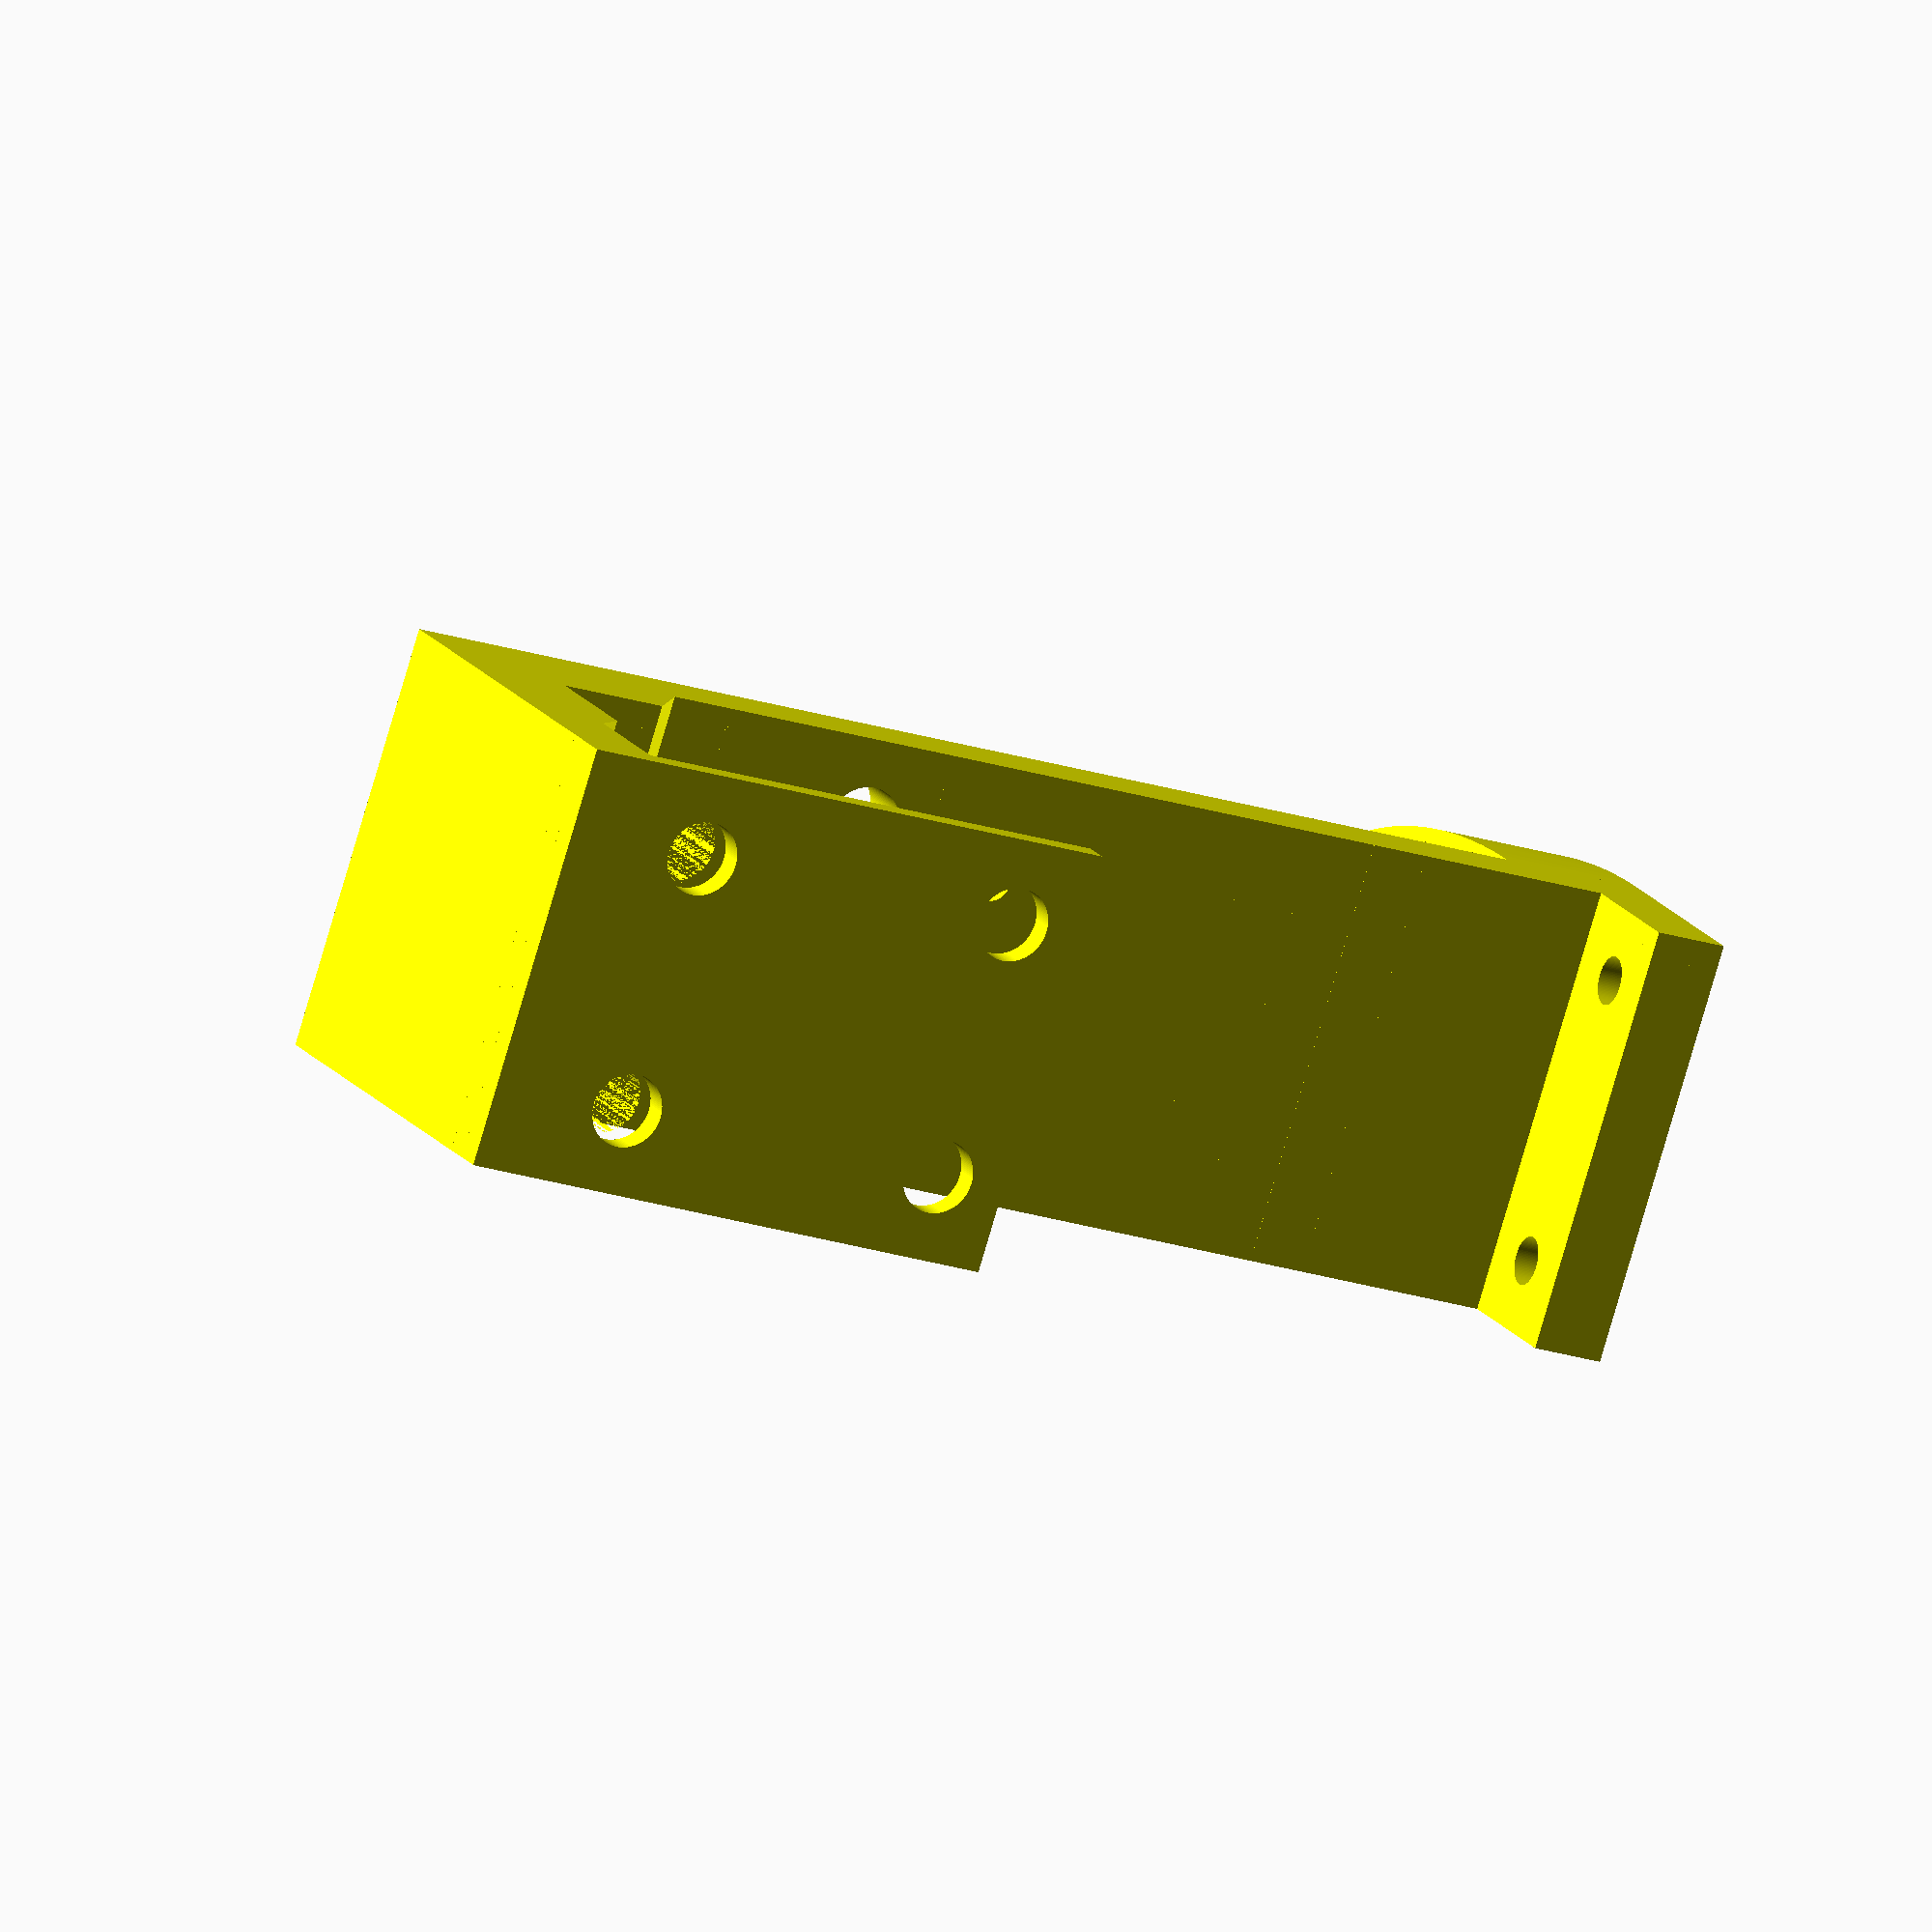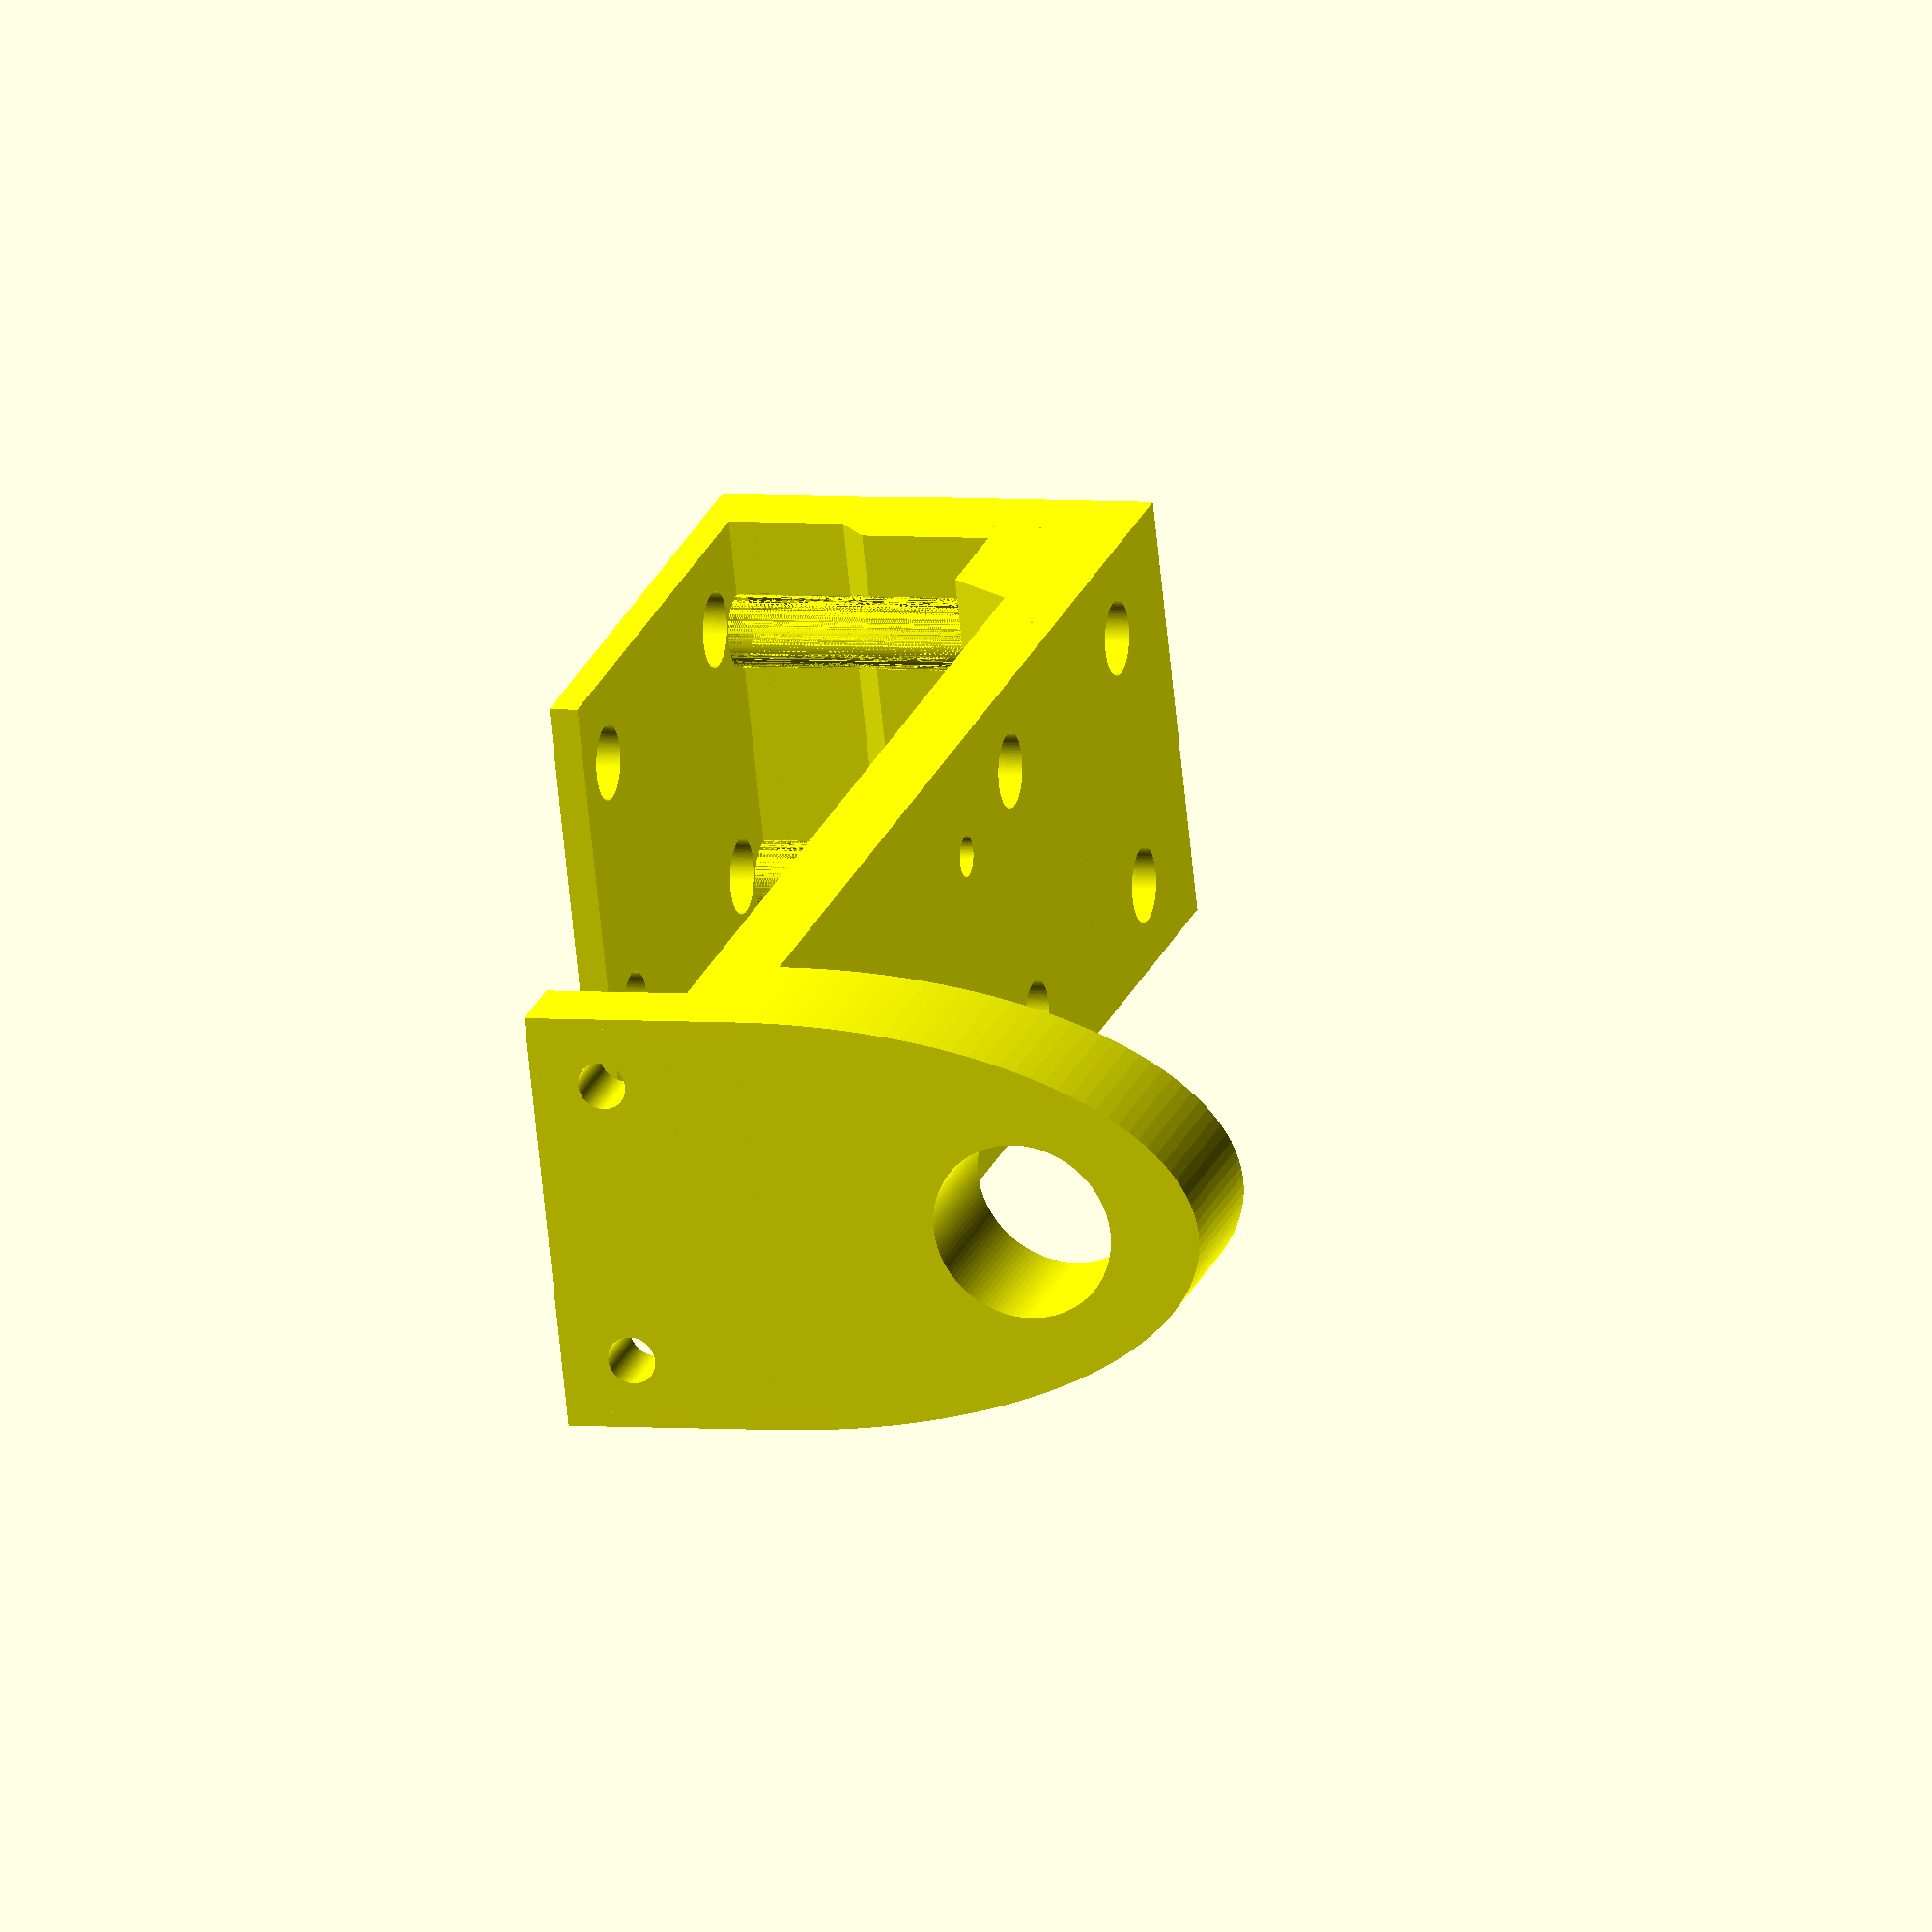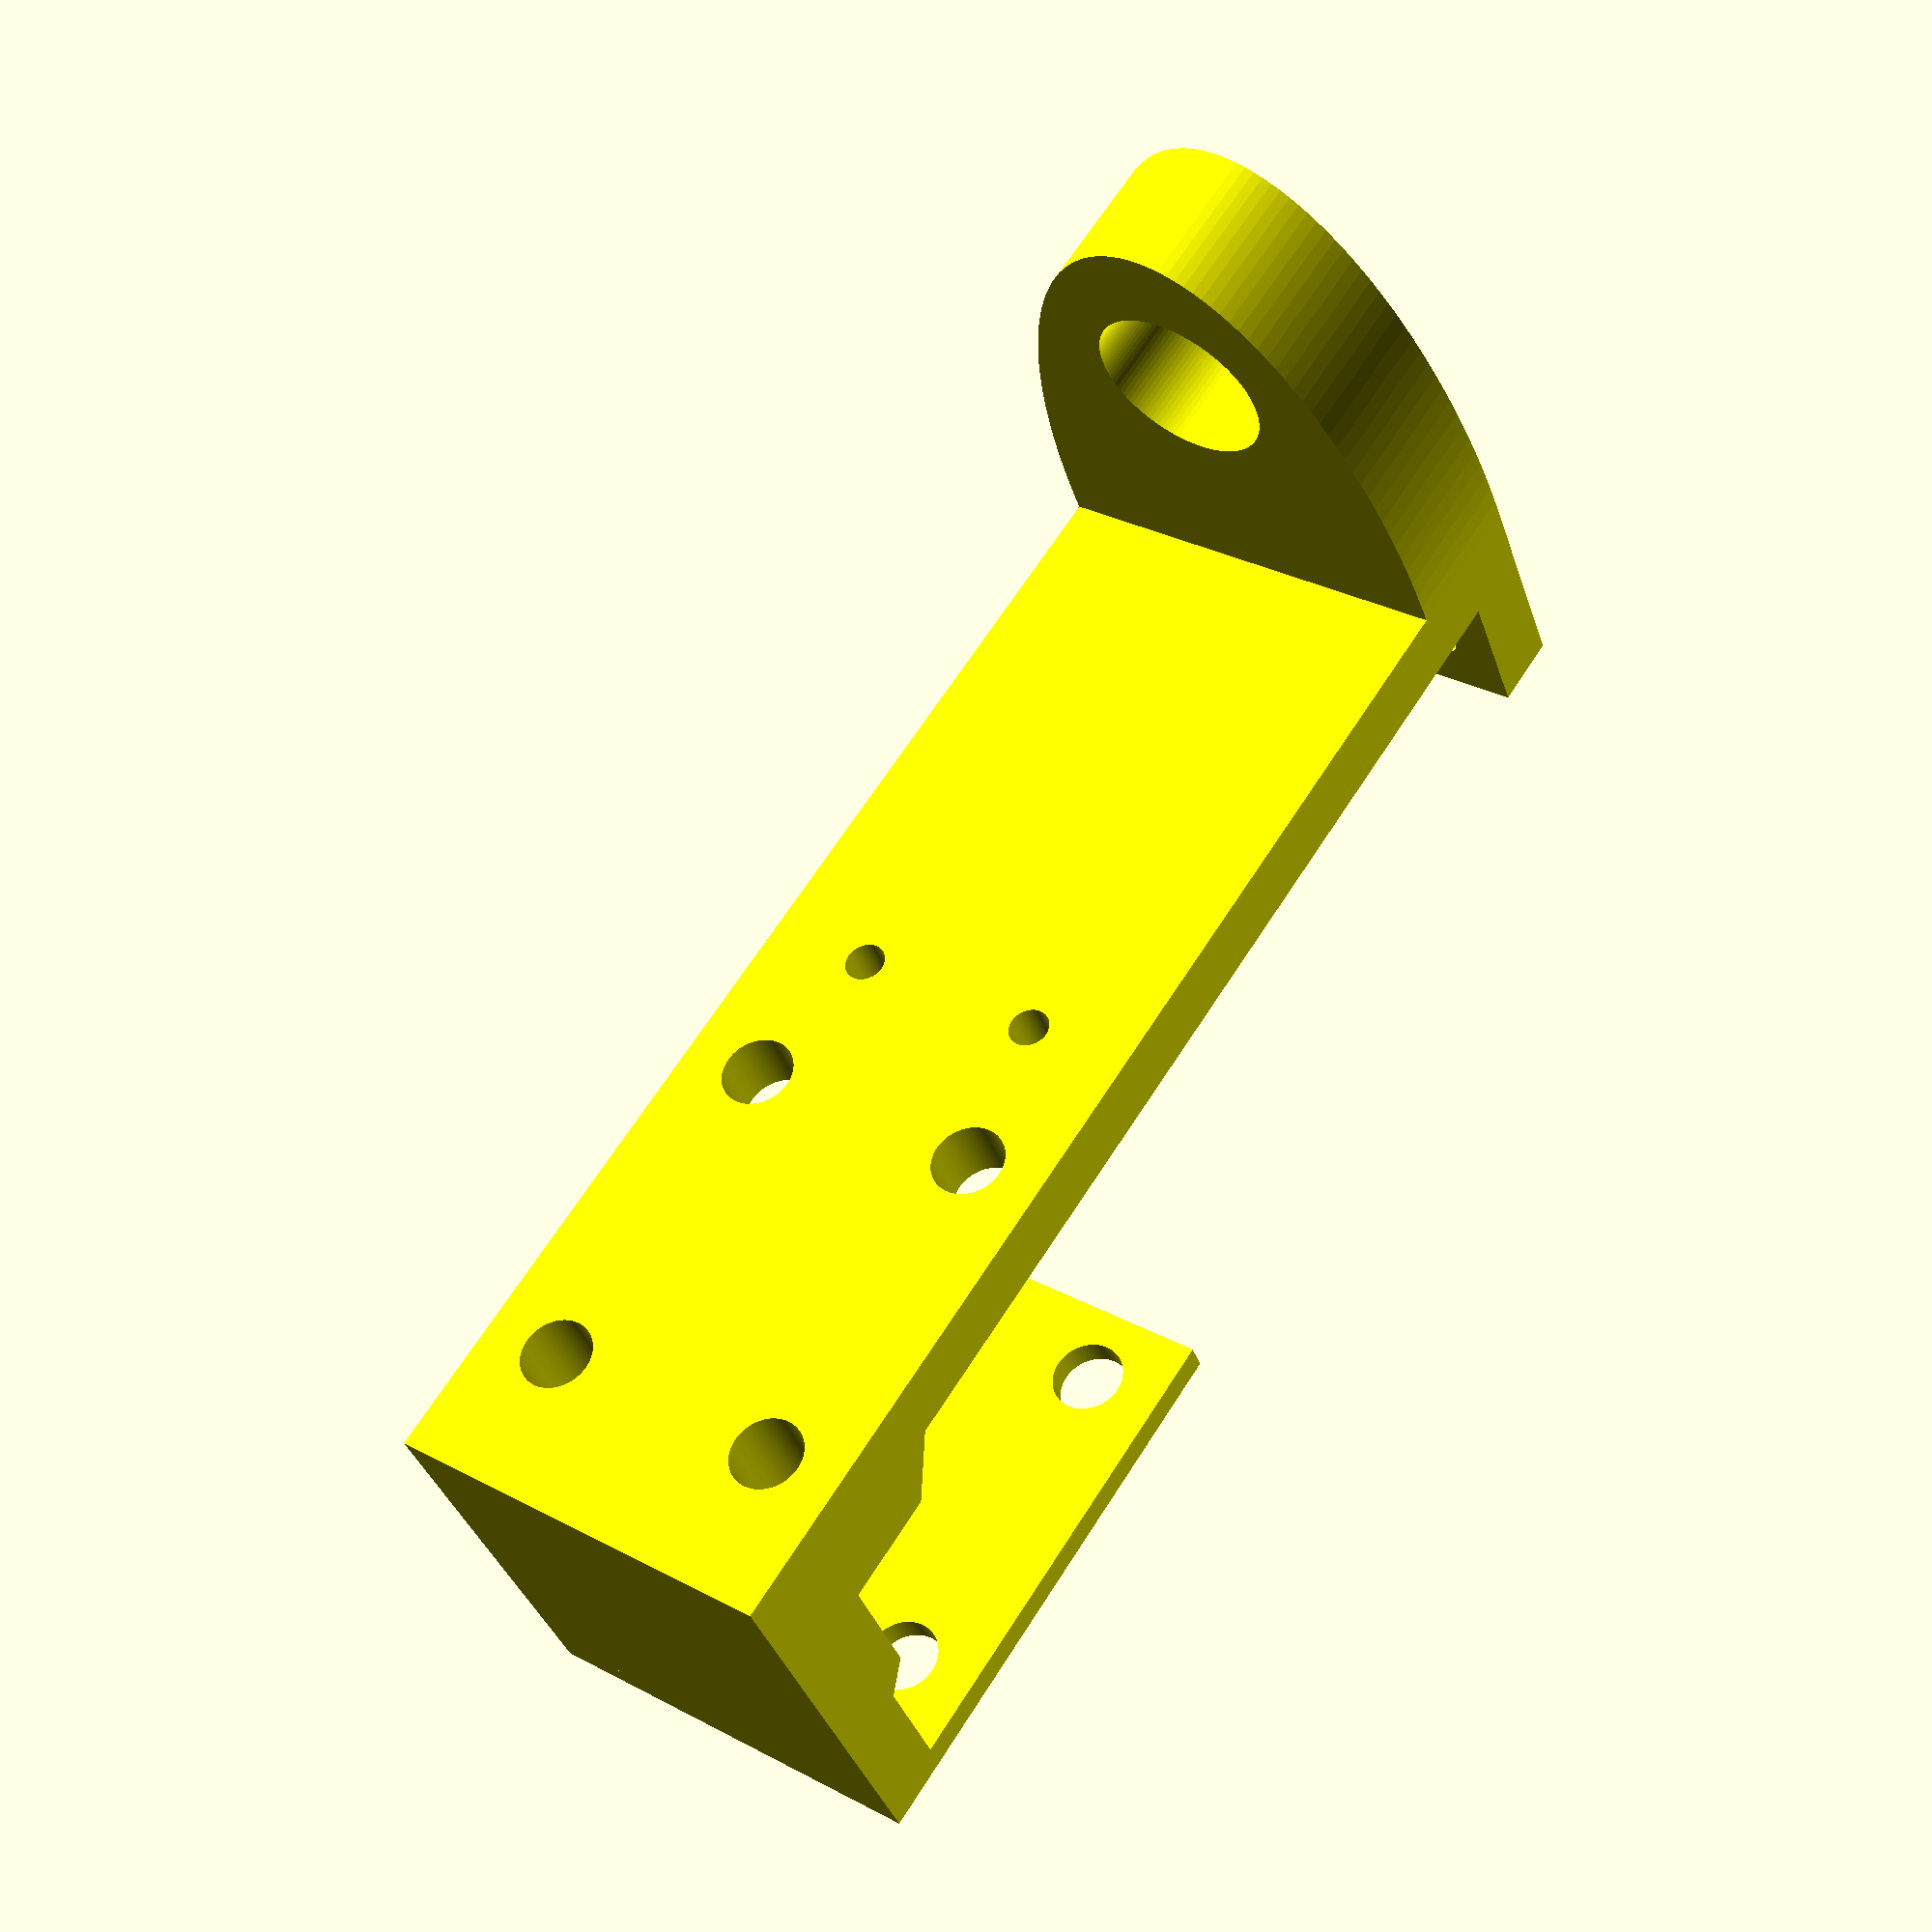
<openscad>
//$fn = 50;
$fs = 0.1;
$fa = 3;

// general info
thn0   = 2.0;
thn1   = 5.0;
over   = 0.15;
r      = 6.0 + over;

// ind sensor info
ind_d      = 12.6;
ind_r      = ind_d/2;

// led info
led_d      = 3.2 + over;
led_r      = led_d/2;

// general slide info
s_screw_d       = 5.0 + over;
s_screw_r       = s_screw_d/2;
s_i1_d0        =  6.5;
s_i1_d1        =  8.5;
s_i1_h         =  2.0;
s_i2_d         = 17.5;
s_i2_h0        =  7.5 + s_i1_h;
s_i2_h1        =  3.0 + s_i2_h0;

// back top slide info
s1_top_screw    =  5.0;
s1_side_screw   =  6.0;
s1_width        = 30.0;
s1_depth        = 22.0; 
s1_height       = 34.0;

// back bottom slide info
s2_top_screw    =  5.0;
s2_side_screw   =  8.0;
s2_width        = 58.0;
s2_depth        = 22.0;
s2_height       = 34.0;

// mounting info
thnm        = 1.5;
m_width     = 58.0;
m_height    = 79.0;
m_screw_d   =  2.7 + over;
m_screw_r   =  m_screw_d/2;
m_screw1    = 14.0;
m_screw2    = 22.0;

module prismy(c, dir=1, over=0) { render() {
	polyhedron(
		points = [[0,0,0], [c[0],0,0], [c[0],c[1],0], [0,c[1],0], [0,dir*c[1],c[2]], [c[0],dir*c[1],c[2]]],
		faces = [[0,1,2,3],[5,4,3,2],[0,4,5,1],[0,3,4],[5,2,1]]
	);
	translate([0, 0, -over]) cube([c[0], c[1], over]);
	translate([0, c[1], -over]) cube([c[0], over, c[2]+over]);
}}

module s1() {
	module add() {
		cube([s1_width, s1_depth, s1_height/2]);
	}
	module sub() {
		module screw() {
			translate([0, -1, 0])
				rotate([-90, 0, 0])
					cylinder(r=s_screw_r, h=s1_depth+2);
		}
		
		// top right
		translate([s1_width-s1_side_screw, 0, s1_height/2-s1_top_screw]) screw();
		// top left
		translate([s1_side_screw, 0, s1_height/2-s1_top_screw]) screw();
		
		// i1
		translate([s1_width+1, s_i1_d0, s1_height/2])
			rotate([0, 180, 0])
				prismy([s1_width+2, (s_i1_d1-s_i1_d0), s_i1_h], over=1);
		translate([-1, s_i1_d1, s1_height/2-s_i1_h])
			cube([s1_width+2, s1_depth, s_i1_h+1]);
		
		// i2
		translate([-1, s_i2_d, s1_height/2-s_i2_h0])
			cube([s1_width+2, s1_depth, s_i2_h0]);
		translate([s1_width+1, s_i2_d, s1_height/2-s_i2_h0])
			rotate([0, 180, 0])
				prismy([s1_width+2, (s1_depth-s_i2_d), s_i2_h1-s_i2_h0], over=1);
	}
	module all() {
		translate([-s1_width/2, -s1_depth/2, 0])
		color("silver") difference() {
			add();
			sub();
		}
	}
	
	all();
	rotate([0, 180, 0])
		all();
}

module s2() {
	module add() {
		cube([s2_width, s2_depth, s2_height/2]);
	}
	module sub() {
		module screw() {
			translate([0, -1, 0])
				rotate([-90, 0, 0])
					cylinder(r=s_screw_r, h=s2_depth+2);
		}
		
		// top right
		translate([s2_width-s2_side_screw, 0, s2_height/2-s2_top_screw]) screw();
		// top left
		translate([s2_side_screw, 0, s2_height/2-s2_top_screw]) screw();
		
		// i1
		translate([s2_width+1, s_i1_d0, s2_height/2])
			rotate([0, 180, 0])
				prismy([s2_width+2, (s_i1_d1-s_i1_d0), s_i1_h], over=1);
		translate([-1, s_i1_d1, s1_height/2-s_i1_h])
			cube([s2_width+2, s2_depth, s_i1_h+1]);
		
		// i2
		translate([-1, s_i2_d, s2_height/2-s_i2_h0])
			cube([s2_width+2, s2_depth, s_i2_h0]);
		translate([s2_width+1, s_i2_d, s2_height/2-s_i2_h0])
			rotate([0, 180, 0])
				prismy([s2_width+2, (s2_depth-s_i2_d), s_i2_h1-s_i2_h0], over=1);
	}
	module all() {
		translate([-s2_width/2, -s2_depth/2, 0])
		color("silver") difference() {
			add();
			sub();
		}
	}
	
	all();
	rotate([0, 180, 0])
		all();
}

module mounting() {
	module add() {
		cube([m_width, thnm, m_height]);
	}
	module sub() {
		module screwh() {
			translate([0, -1, 0])
				rotate([-90, 0, 0])
					cylinder(r=s_screw_r, h=thnm+2);
		}
		module screwl() {
			translate([0, -1, 0])
				rotate([-90, 0, 0])
					cylinder(r=m_screw_r, h=thnm+2);
		}
		
		// s2
		// bottom left
		translate([s2_side_screw, 0, s2_top_screw]) screwh();
		// bottom right
		translate([s2_width-s2_side_screw, 0, s2_top_screw]) screwh();
		// top left
		translate([s2_side_screw, 0, s2_height-s2_top_screw]) screwh();
		// top right
		translate([s2_width-s2_side_screw, 0, s2_height-s2_top_screw]) screwh();
		
		// s1
		// top left
		translate([m_width/2-s1_width/2+s1_side_screw, 0, m_height-s1_top_screw]) screwh();
		// top right
		translate([m_width/2+s1_width/2-s1_side_screw, 0, m_height-s1_top_screw]) screwh();
		// bottom left
		translate([m_width/2-s1_width/2+s1_side_screw, 0, m_height-s1_height+s1_top_screw]) screwh();
		// bottom right
		translate([m_width/2+s1_width/2-s1_side_screw, 0, m_height-s1_height+s1_top_screw]) screwh();
		
		// other screws
		translate([0, 0, m_height/2]) {
			translate([m_screw1, 0, 0]) screwl();
			translate([m_screw2, 0, 0]) screwl();
			translate([m_width-m_screw1, 0, 0]) screwl();
			translate([m_width-m_screw2, 0, 0]) screwl();
		}
	}
	module all() {
		translate([-m_width/2, -thnm, 0])
		color([0.4, 0.4, 0.4]) difference() {
			add();
			sub();
		}
	}
	
	all();
}

module completehead() {
	translate([0, s1_depth/2, m_height-s1_height/2])
		s1();
	translate([0, s2_depth/2, s2_height/2])
		s2();
	mounting();
}

module indsensormount() {
	module add() {
		// front
		translate([-s1_width/2+over, -thnm-thn0-over, m_height-s1_height])
			cube([s1_width-2*over, thn0, s1_height+thn1]);
		// top
		translate([-s1_width/2+over, -thnm-thn0-over, m_height])
			cube([s1_width-2*over, thnm+thn0+s1_depth, thn1]);
		translate([-s1_width/2+over, over, m_height-s1_height/2+over])
			cube([s1_width-2*over, s1_depth+thn1-over, thn1+s1_height/2-over]);
		// back
		translate([-s1_width/2+over, s1_depth, -2*thn1])
			cube([s1_width-2*over, thn1, m_height+2*thn1]);
		
		// ind sensor mounting
		difference() {
			translate([0, s1_depth+thn1, -2*thn1])
				scale([s1_width-2*over, 5*ind_d, 1])
					cylinder(d=1, h=2*thn1, $fn=150);
			translate([-s2_width/2, s2_depth-5*ind_d, -2*thn1-1])
				cube([s2_width, 5*ind_d, 2*thn1+2]);
		}
		
		// led mounting
		translate([-s1_width/2+over, s1_depth-2*thn1, -2*thn1])
			cube([s1_width-2*over, 2*thn1, thn1]);
	}
	module sub() {
		module screwh() {
			translate([0, -1, 0])
				rotate([-90, 0, 0])
					cylinder(r=s_screw_r+0.001, h=thnm+thn0+thn1+over+s1_depth+2);
		}
		module screwl() {
			translate([0, -1, 0])
				rotate([-90, 0, 0])
					cylinder(r=m_screw_r, h=thnm+thn0+thn1+over+s1_depth+2);
		}
		
		completehead();
		
		// s1
		// top left
		translate([-s1_width/2+s1_side_screw, -thnm-thn0-over, m_height-s1_top_screw]) screwh();
		// top right
		translate([s1_width/2-s1_side_screw, -thnm-thn0-over, m_height-s1_top_screw]) screwh();
		// bottom left
		translate([-s1_width/2+s1_side_screw, -thnm-thn0-over, m_height-s1_height+s1_top_screw]) screwh();
		// bottom right
		translate([s1_width/2-s1_side_screw, -thnm-thn0-over, m_height-s1_height+s1_top_screw]) screwh();
		
		// inner 2 screws
		translate([0, -thnm-thn0-over, m_height/2]) {
			translate([-m_width/2+m_screw2, 0, 0]) screwl();
			translate([m_width/2-m_screw2, 0, 0]) screwl();
		}
		
		// ind sensor
		translate([0, s1_depth+thn1+ind_d+ind_r, -2*thn1-1])
			cylinder(r=ind_r, h=2*thn1+2);
		
		// leds
		translate([1/3*s1_width, s1_depth-thn1, -2*thn1-1])
			cylinder(r=led_r, h=thn1+2);
		translate([-1/3*s1_width, s1_depth-thn1, -2*thn1-1])
			cylinder(r=led_r, h=thn1+2);
	}
	module all() {
		color("yellow") difference() {
			add();
			sub();
		}
	}
	
	all();
}

indsensormount();
//completehead();
</openscad>
<views>
elev=22.6 azim=305.7 roll=61.1 proj=o view=wireframe
elev=156.9 azim=96.1 roll=342.5 proj=o view=wireframe
elev=294.6 azim=339.6 roll=32.5 proj=p view=solid
</views>
